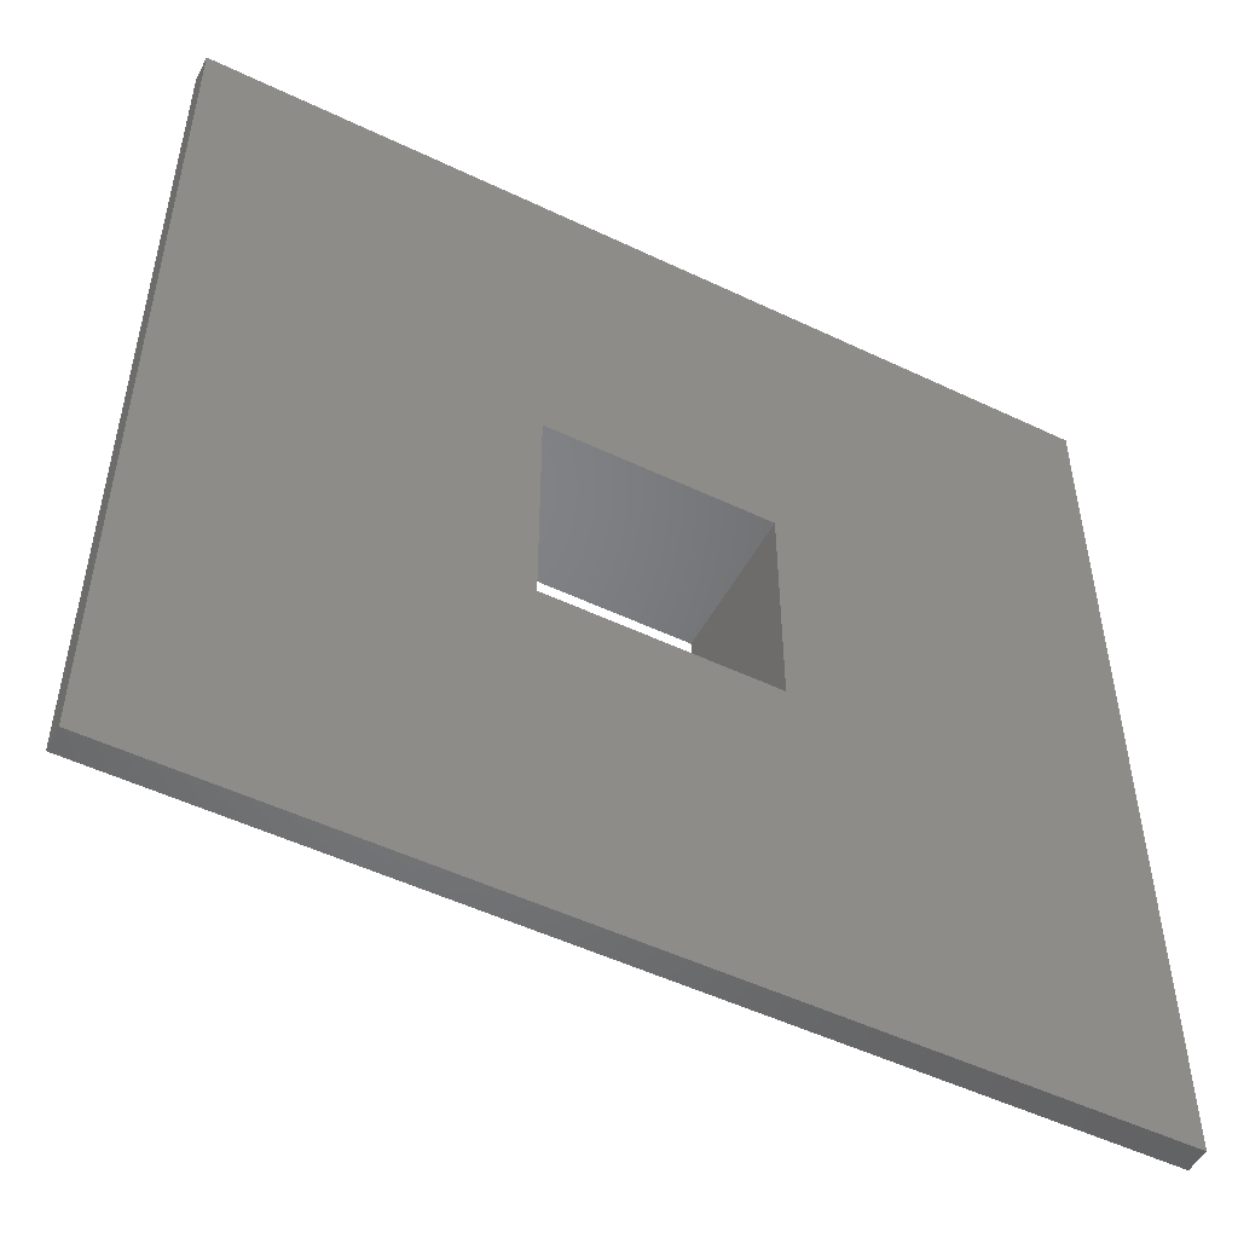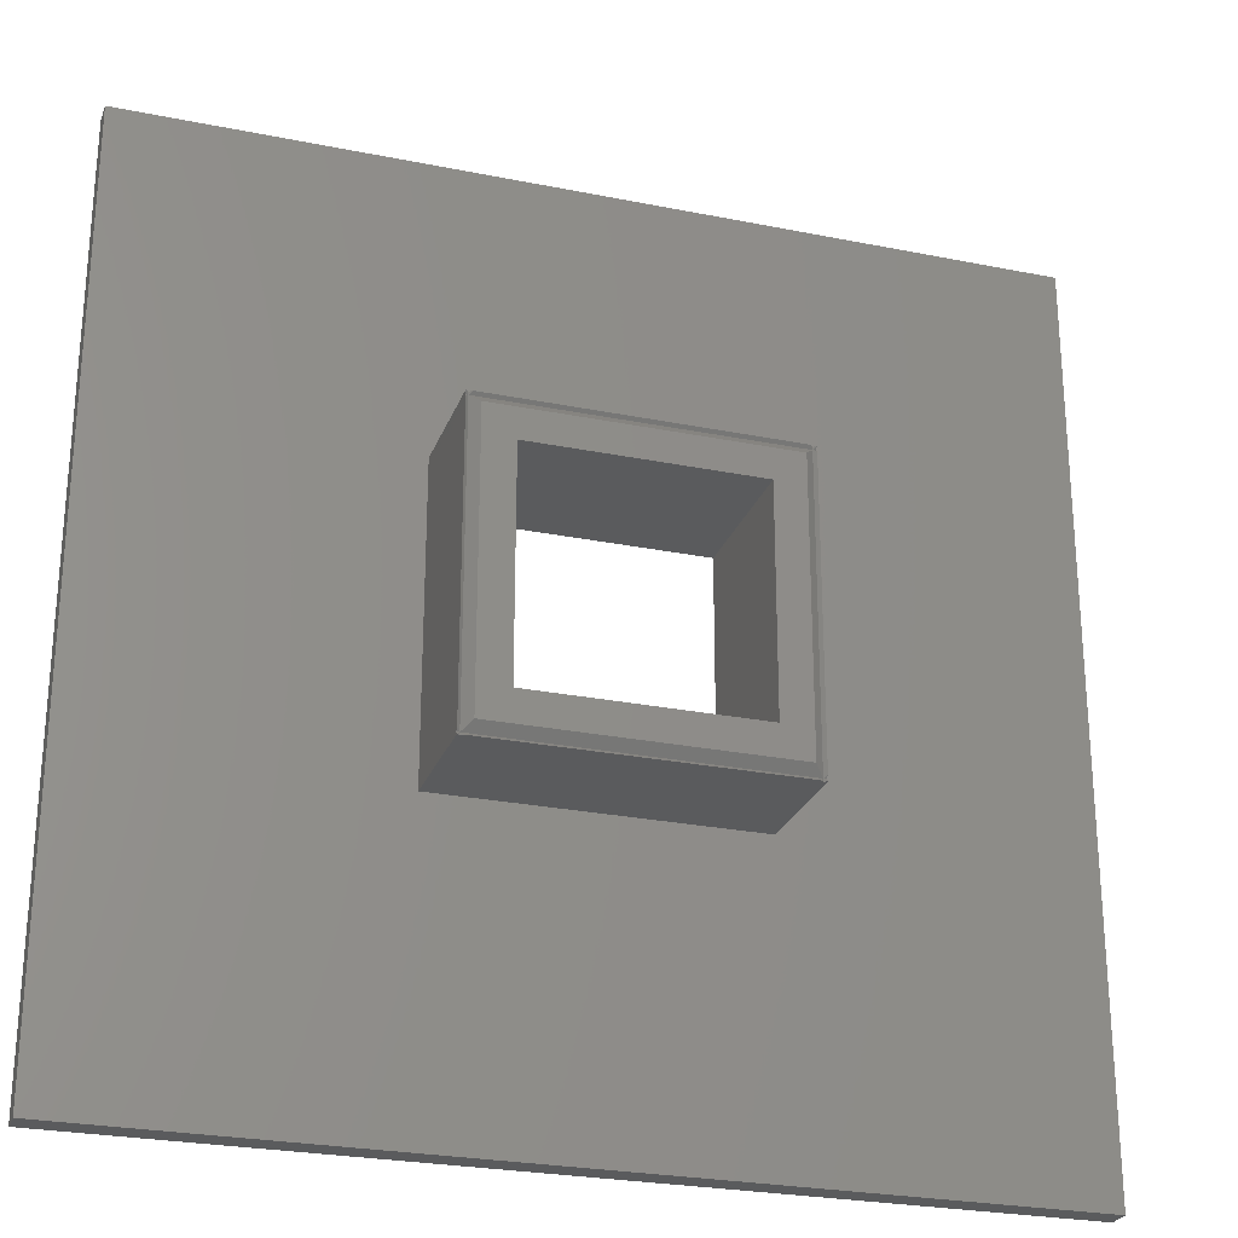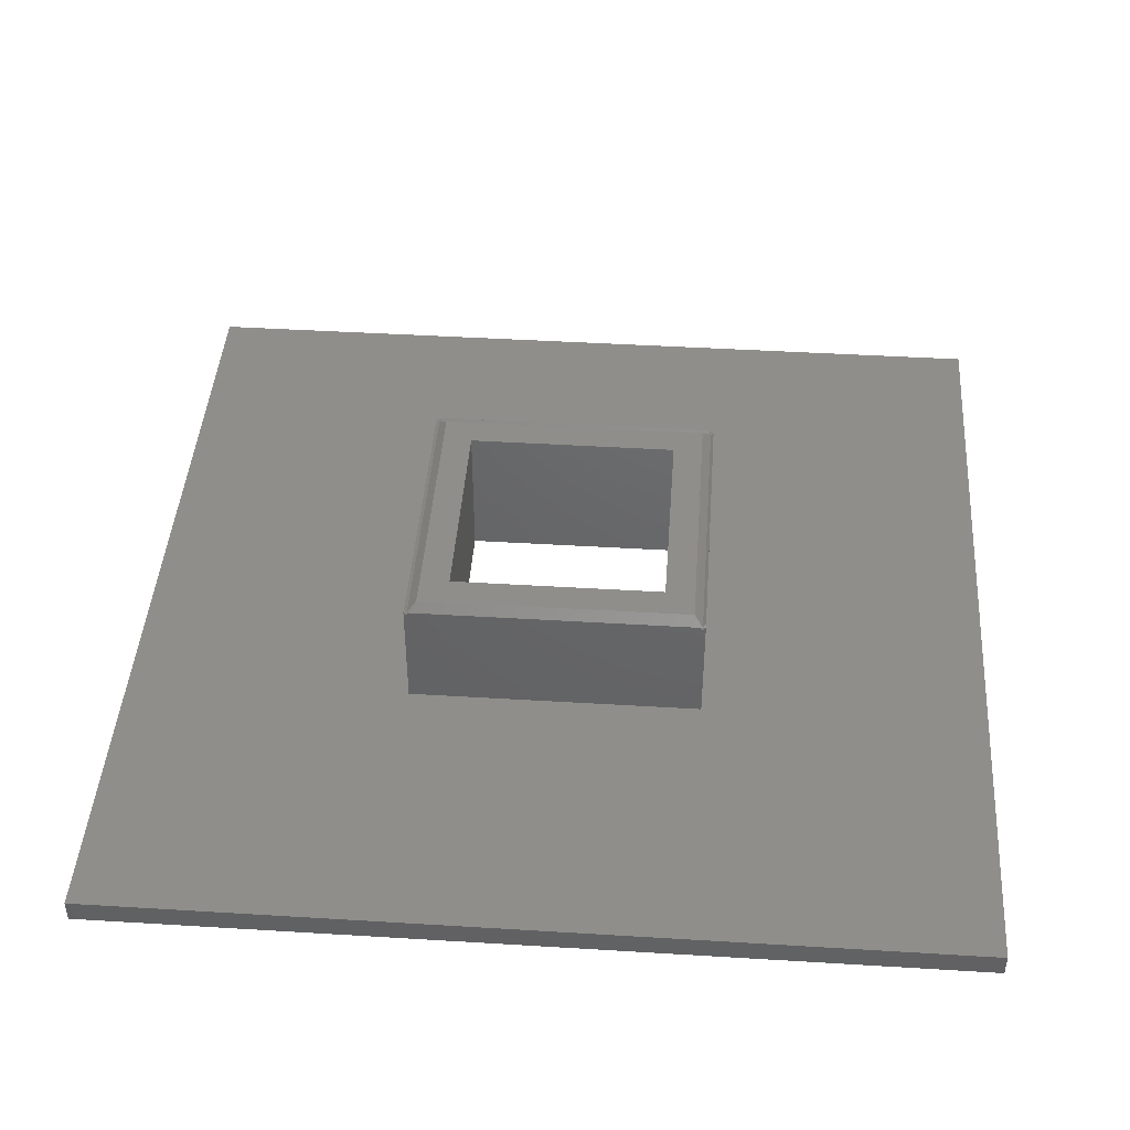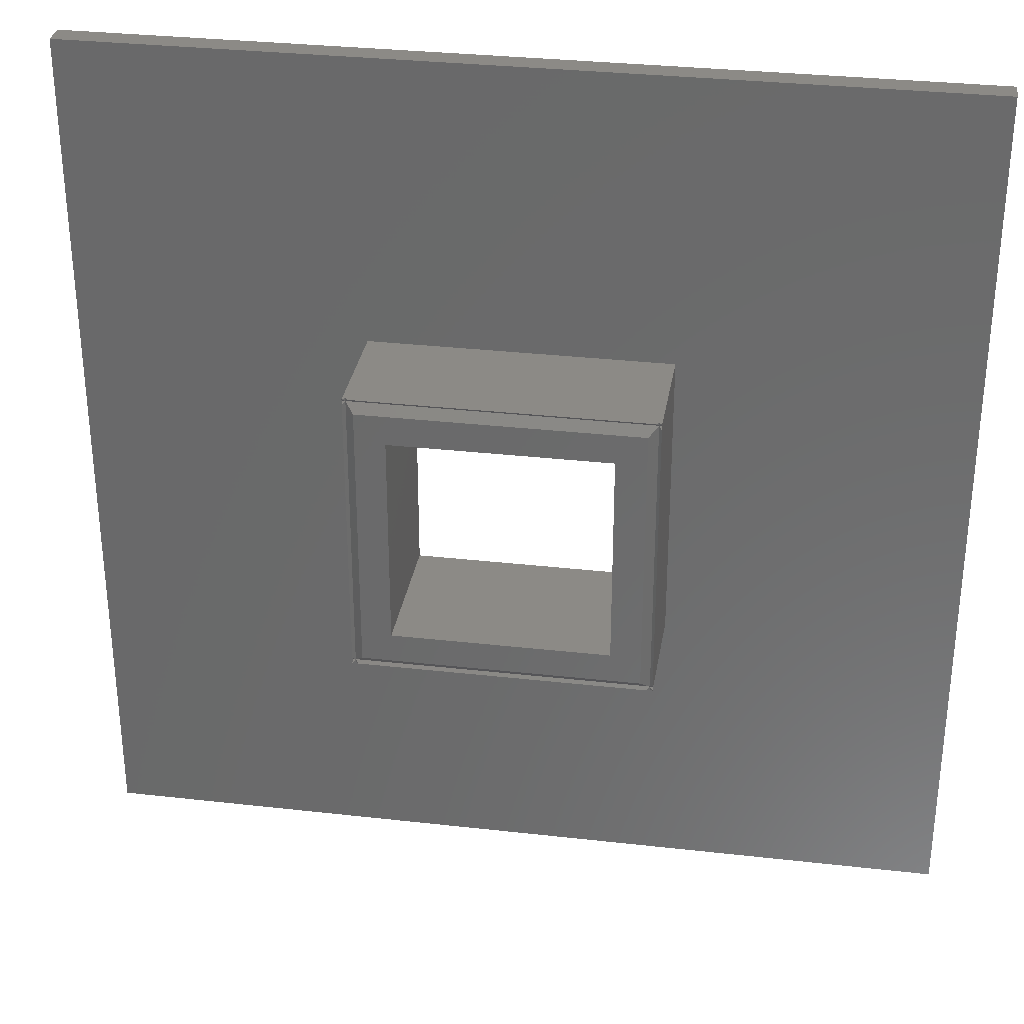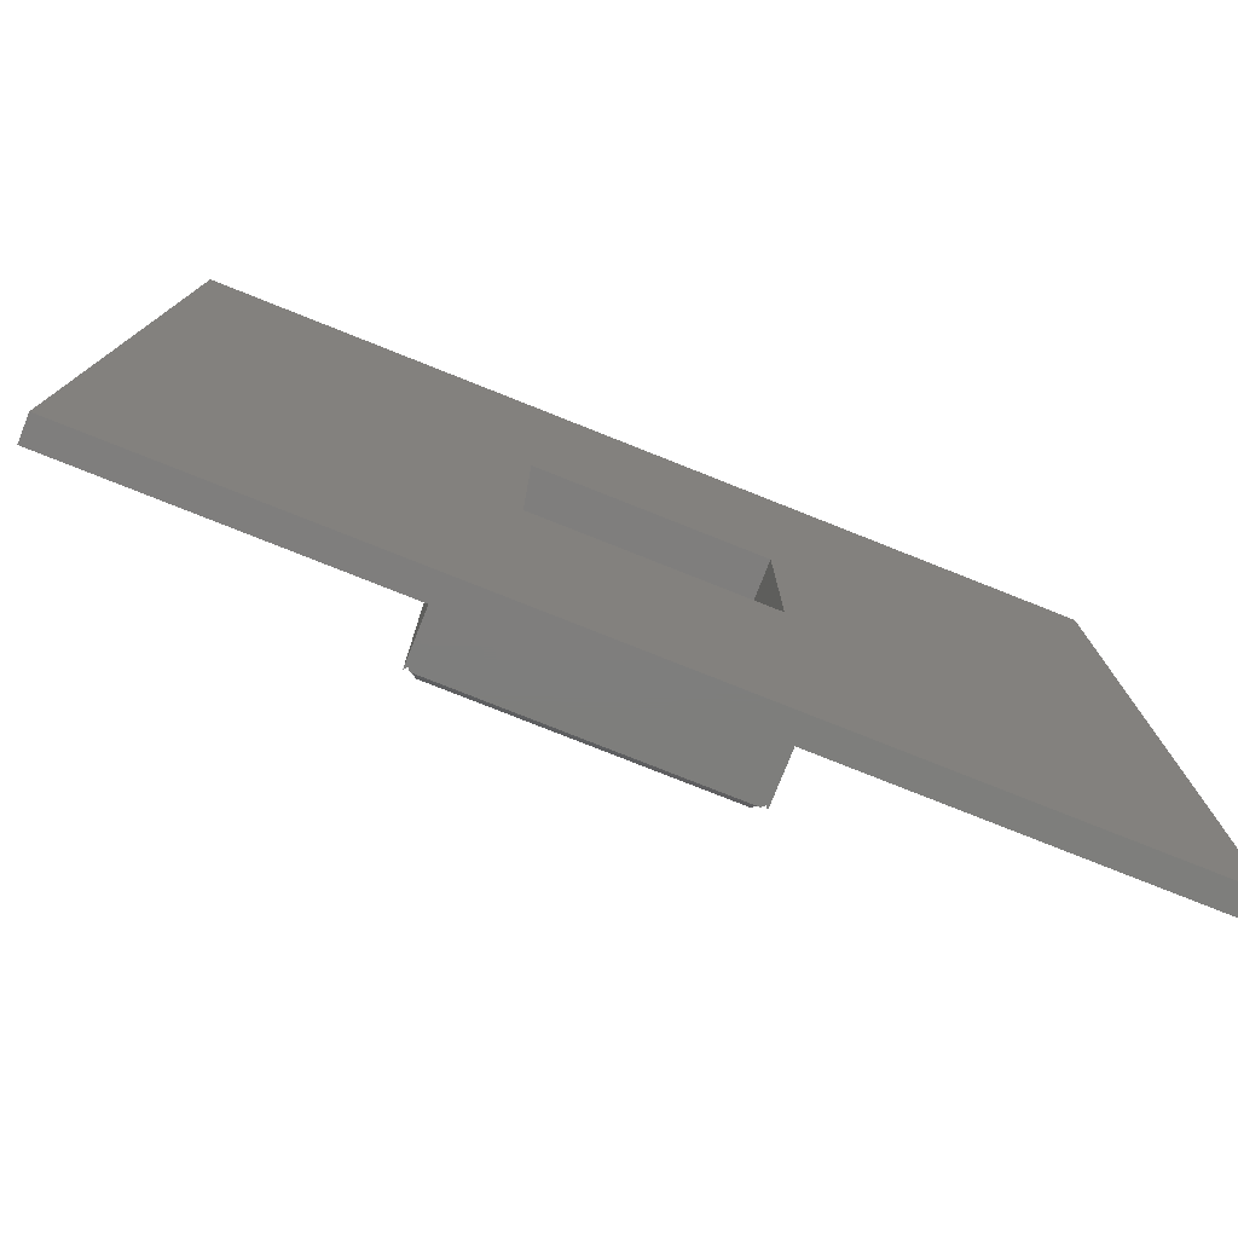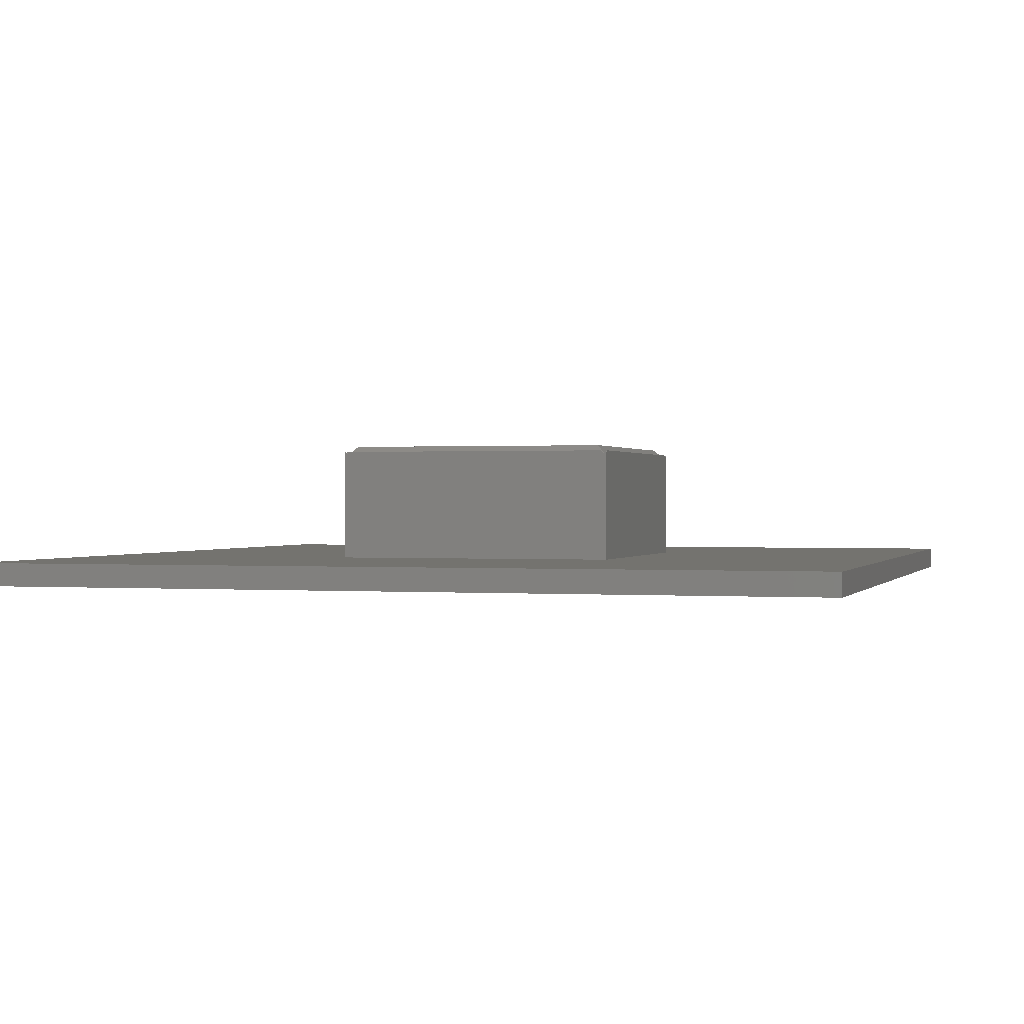
<metadata>
{"format":"stl","ext":"stl","renderer":"f3d","projection":"perspective","resolution":1024,"background":"white","views":[{"elev":-51.0,"azim":152.5,"up":"+Y"},{"elev":-26.0,"azim":-17.8,"up":"+Y"},{"elev":43.8,"azim":4.1,"up":"+Z"},{"elev":31.8,"azim":9.1,"up":"+Y"},{"elev":-78.0,"azim":158.3,"up":"+Y"},{"elev":0.4,"azim":-73.5,"up":"+Z"}]}
</metadata>
<code>
# stl→obj: 48 verts, 96 faces
v 0 0 0
v 0 0 0.8
v 0 30 0.8
v 0 30 0
v 11.32 18.68 0
v 11.32 11.32 0
v 30 0 0
v 30 0 0.8
v 9.9 9.9 0.8
v 30 30 0
v 30 30 0.8
v 9.9 20.1 0.8
v 10 10 4.7
v 10.1 9.9 4.8
v 20 10 4.7
v 10.3 10.3 5
v 10 20 4.7
v 19.7 10.3 5
v 10.1 20.1 4.8
v 10 20.1 4.7
v 10.3 19.7 5
v 20 20 4.7
v 19.9 20.1 4.8
v 10 9.9 4.7
v 20.1 20.1 0.8
v 19.9 9.9 4.8
v 11.32 11.32 5
v 11.32 18.68 5
v 19.7 19.7 5
v 18.68 11.32 0
v 18.68 11.32 5
v 18.68 18.68 0
v 18.68 18.68 5
v 20 20.1 4.7
v 20 9.9 4.7
v 20.1 9.9 0.8
v 20.1 10 4.7
v 20.1 10.1 4.8
v 20.1 9.9 4.8
v 20.1 19.9 4.8
v 20.1 20 4.7
v 20.1 20.1 4.8
v 9.9 10 4.7
v 9.9 10.1 4.8
v 9.9 19.9 4.8
v 9.9 20 4.7
v 9.9 20.1 4.8
v 9.9 9.9 4.8
f 1 2 3
f 1 4 5
f 1 3 4
f 1 6 7
f 1 5 6
f 1 7 8
f 1 8 2
f 2 8 9
f 2 9 3
f 4 3 10
f 4 10 5
f 3 11 10
f 3 12 11
f 3 9 12
f 13 14 15
f 13 16 17
f 13 18 16
f 13 15 18
f 17 19 20
f 17 16 21
f 17 21 22
f 17 23 19
f 17 22 23
f 24 14 13
f 19 23 25
f 14 26 15
f 16 27 21
f 16 18 27
f 21 27 28
f 21 28 29
f 21 29 22
f 6 27 30
f 6 5 27
f 6 30 7
f 27 5 28
f 27 31 30
f 27 18 31
f 5 32 33
f 5 33 28
f 5 10 32
f 28 33 29
f 30 31 33
f 30 32 10
f 30 33 32
f 30 10 7
f 31 18 33
f 33 18 29
f 18 15 29
f 29 15 22
f 23 22 34
f 23 34 25
f 26 35 15
f 26 36 35
f 15 37 38
f 15 38 22
f 15 39 37
f 22 38 40
f 22 40 41
f 22 41 42
f 22 42 34
f 34 42 25
f 35 36 39
f 35 39 15
f 38 25 40
f 40 25 41
f 41 25 42
f 25 8 11
f 36 37 39
f 36 38 37
f 36 25 38
f 36 8 25
f 7 10 8
f 8 10 11
f 43 13 44
f 44 13 17
f 44 17 45
f 44 45 12
f 45 17 46
f 45 46 12
f 46 17 47
f 46 47 12
f 12 20 19
f 12 19 25
f 12 25 11
f 12 47 20
f 47 17 20
f 9 24 48
f 9 14 24
f 9 26 14
f 9 36 26
f 9 8 36
f 9 43 44
f 9 44 12
f 9 48 43
f 48 13 43
f 48 24 13

</code>
